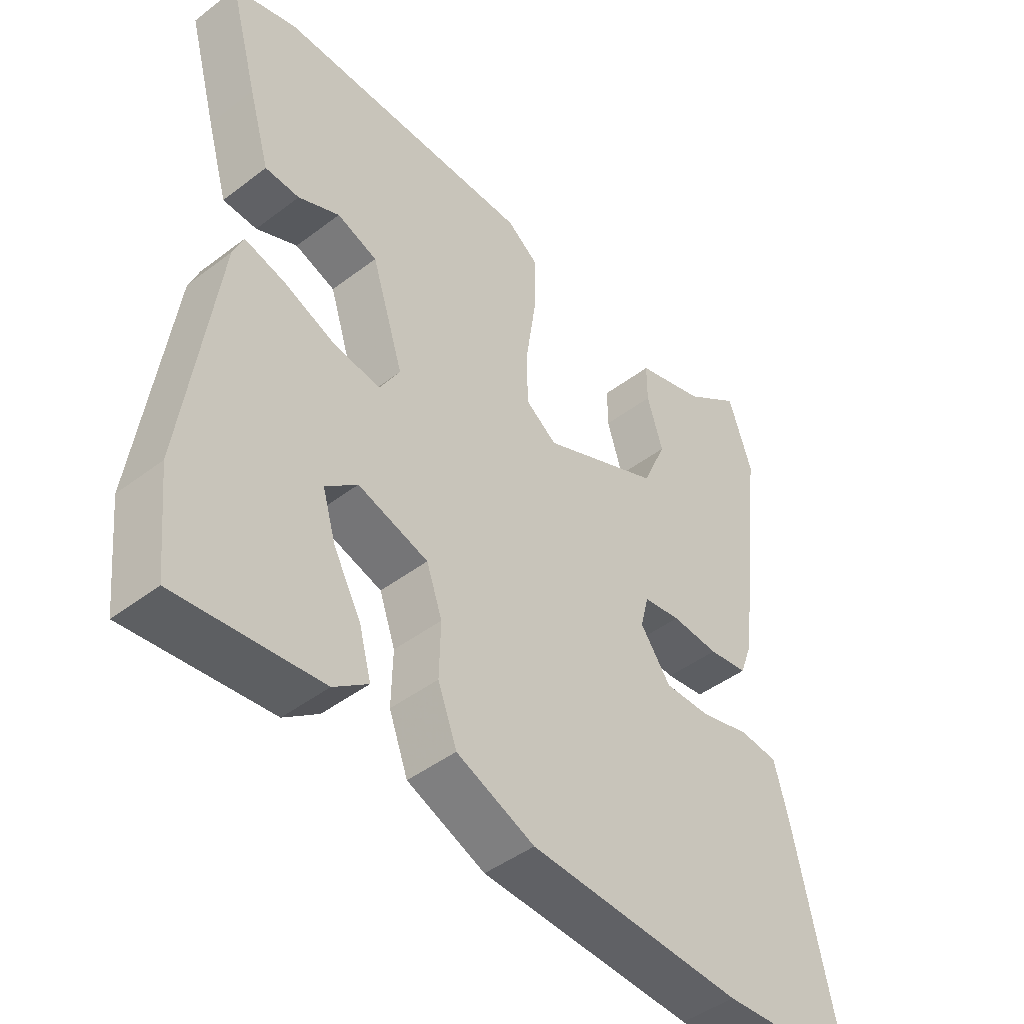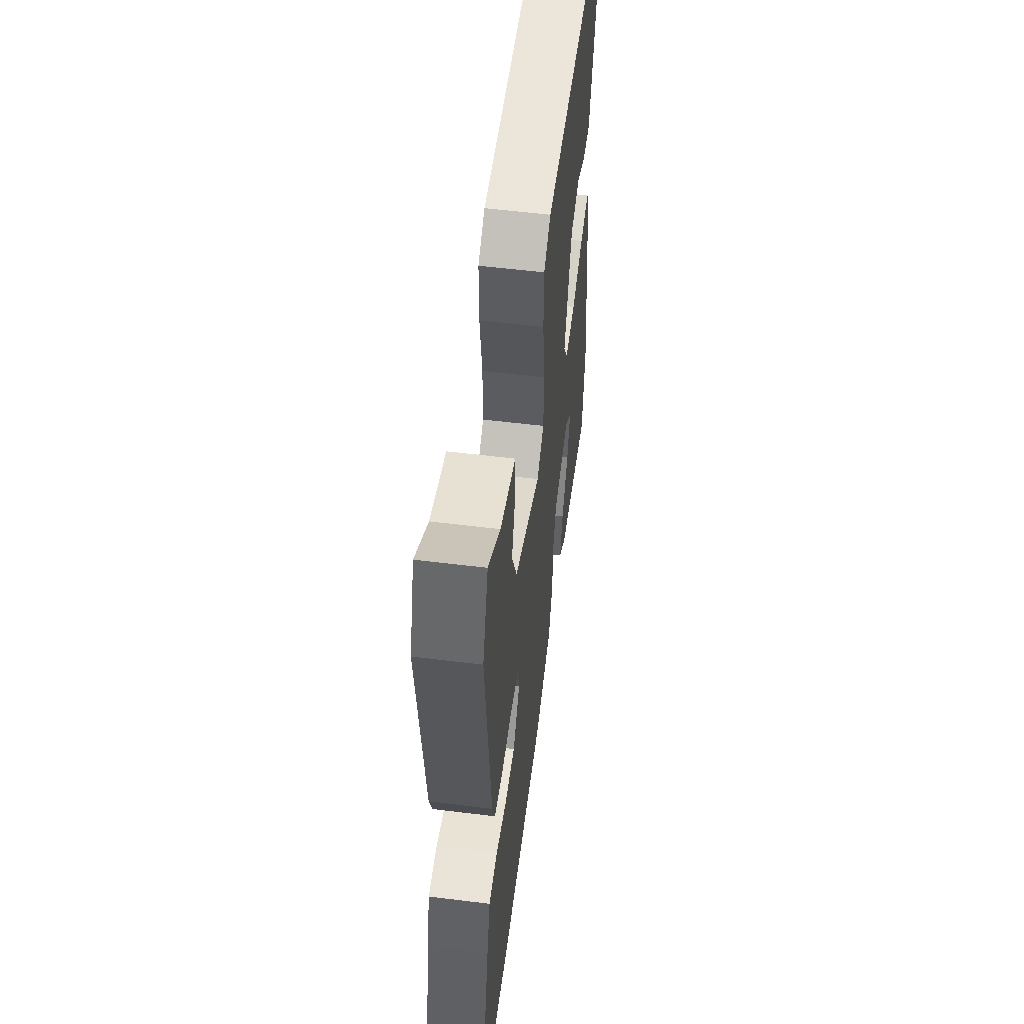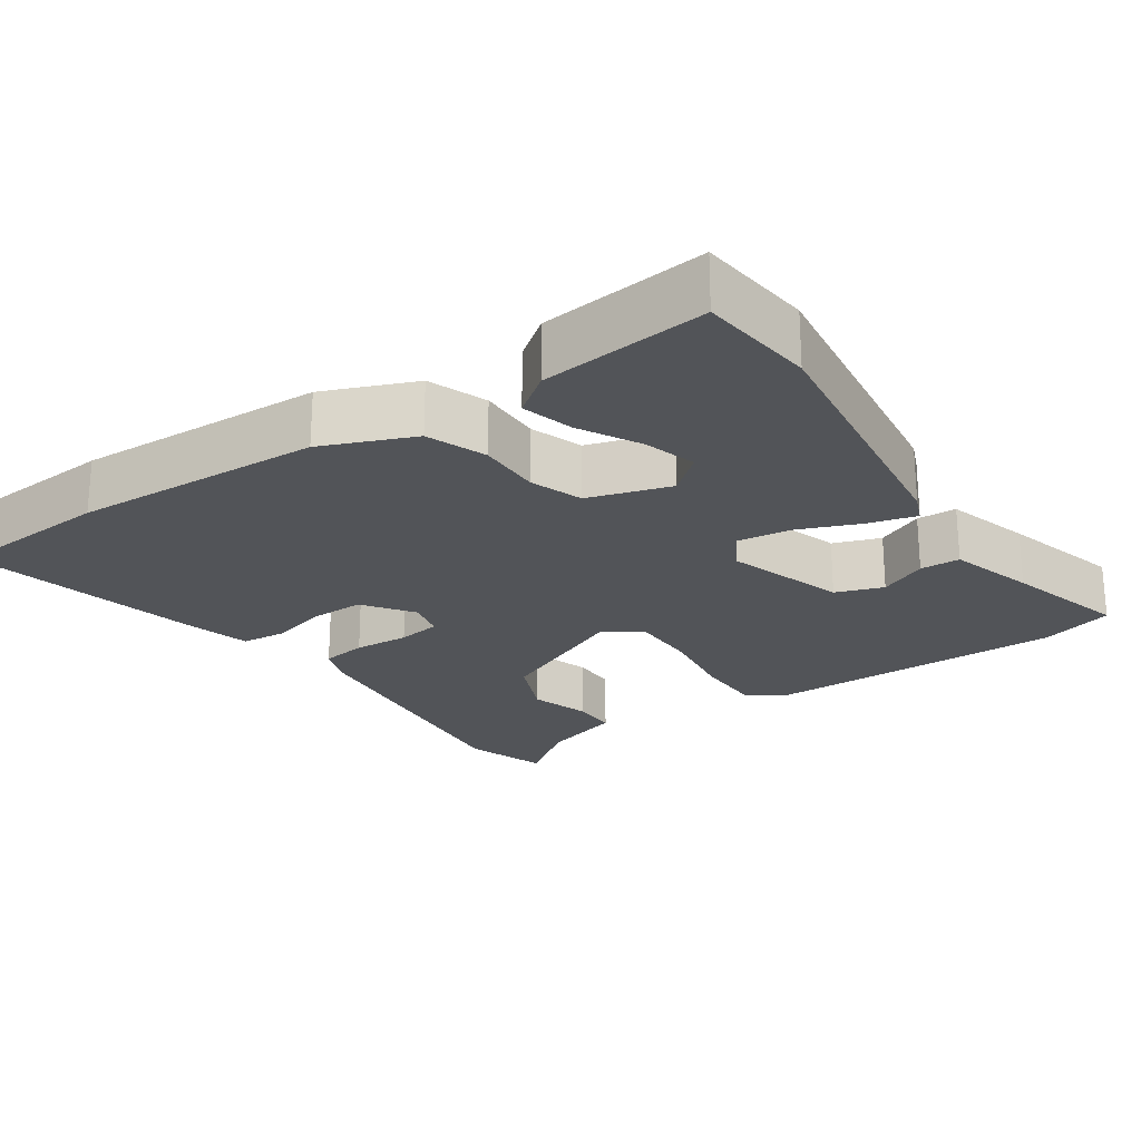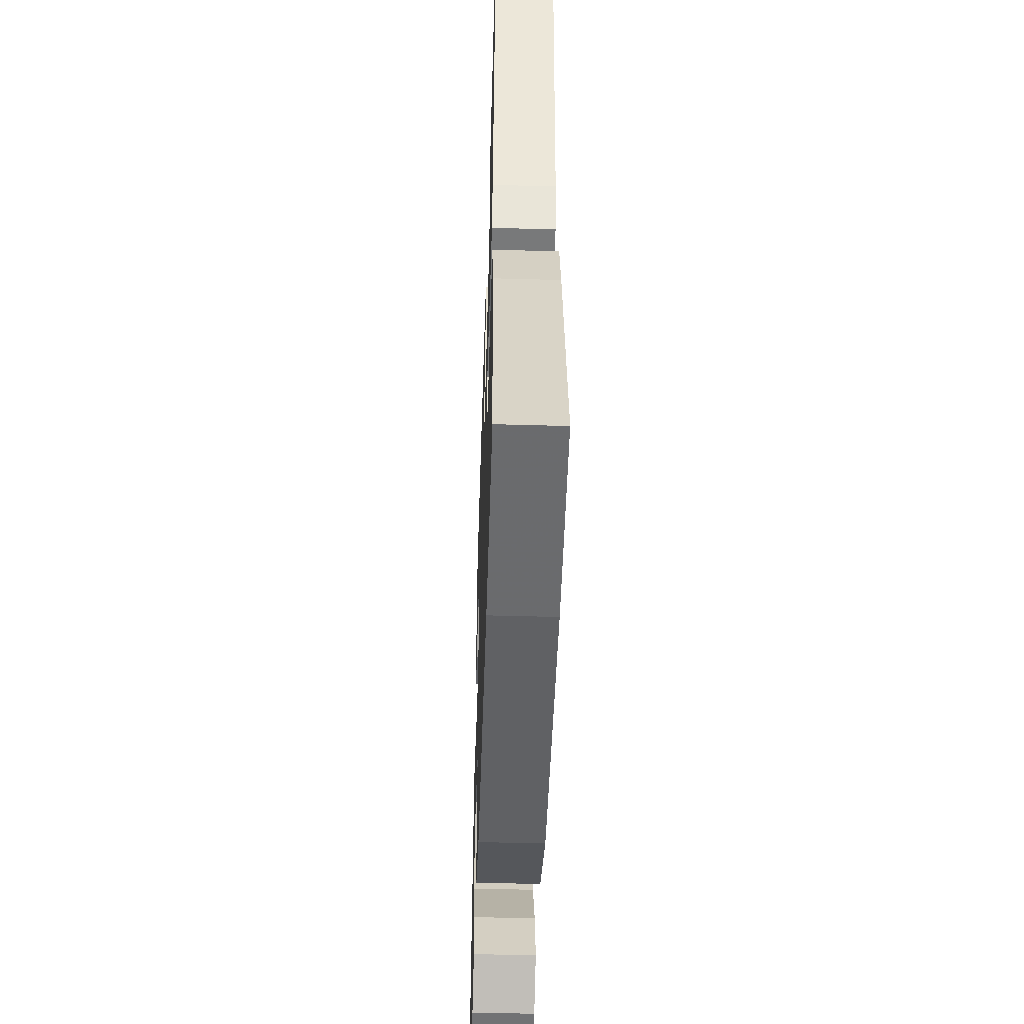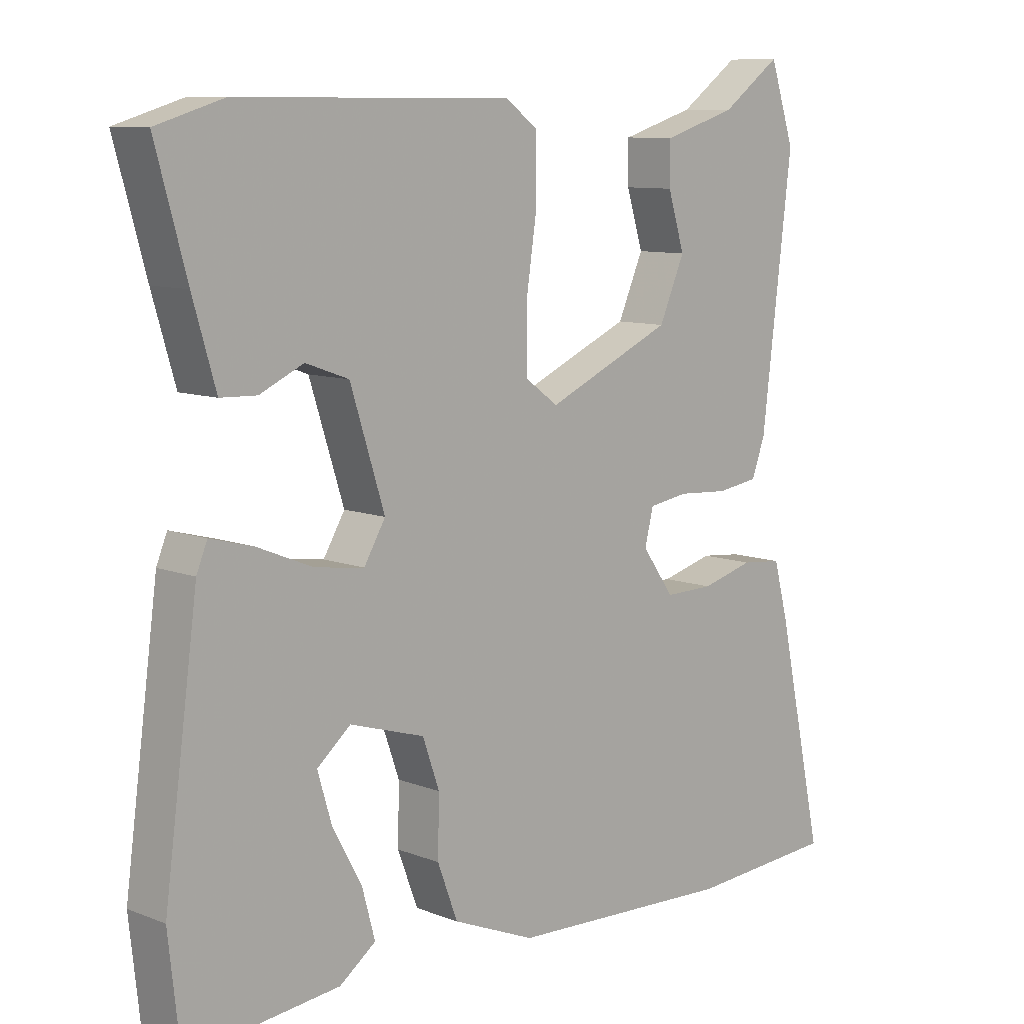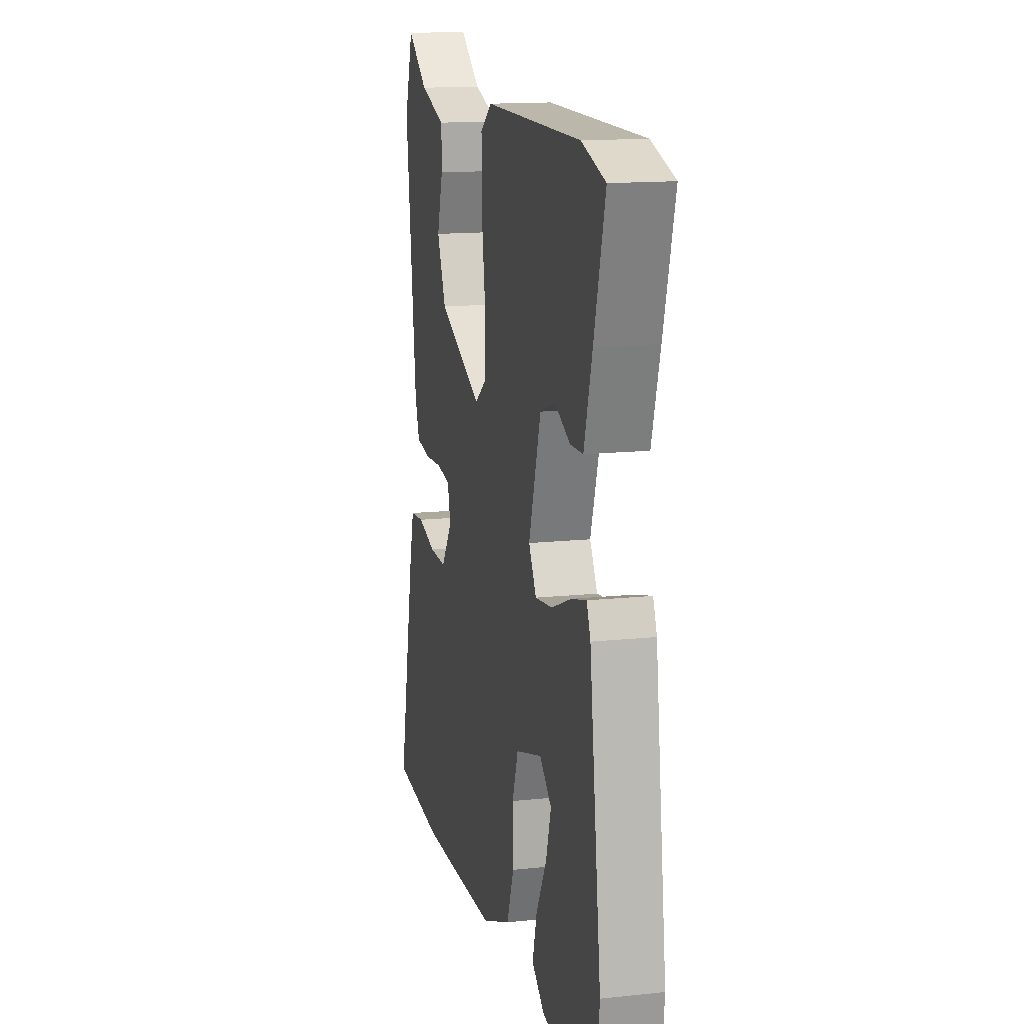
<metadata>
{"format":"obj","ext":"obj","renderer":"f3d","projection":"perspective","resolution":1024,"background":"white","views":[{"elev":-45.5,"azim":-48.8,"up":"+Z"},{"elev":55.2,"azim":97.5,"up":"+Z"},{"elev":-23.2,"azim":-145.5,"up":"+Y"},{"elev":-49.4,"azim":88.2,"up":"+Z"},{"elev":9.5,"azim":-44.8,"up":"+Z"},{"elev":14.6,"azim":-103.0,"up":"+Z"}]}
</metadata>
<code>
v -0.513 0.07 0.496
v -0.414 0.07 0.526
v -0.006 0.07 0.525
v 0.043 0.07 0.489
v 0.043 0.07 0.398
v 0.027 0.07 0.289
v 0.027 0.07 0.198
v 0.077 0.07 0.162
v 0.265 0.07 0.246
v 0.303 0.07 0.333
v 0.278 0.07 0.414
v 0.278 0.07 0.476
v 0.388 0.07 0.51
v 0.476 0.07 0.574
v 0.513 0.07 0.462
v 0.468 0.07 0.087
v 0.448 0.07 0.032
v 0.386 0.07 0.023
v 0.311 0.07 0.028
v 0.252 0.07 0.019
v 0.239 0.07 -0.033
v 0.287 0.07 -0.1
v 0.36 0.07 -0.099
v 0.438 0.07 -0.078
v 0.499 0.07 -0.084
v 0.521 0.07 -0.167
v 0.592 0.07 -0.494
v 0.371 0.07 -0.509
v 0.033 0.07 -0.494
v -0.09 0.07 -0.443
v -0.12 0.07 -0.363
v -0.118 0.07 -0.277
v -0.143 0.07 -0.206
v -0.254 0.07 -0.172
v -0.304 0.07 -0.214
v -0.283 0.07 -0.285
v -0.239 0.07 -0.366
v -0.22 0.07 -0.436
v -0.274 0.07 -0.476
v -0.5 0.07 -0.5
v -0.517 0.07 -0.343
v -0.467 0.07 0.027
v -0.451 0.07 0.066
v -0.387 0.07 0.049
v -0.304 0.07 0.015
v -0.231 0.07 0.005
v -0.199 0.07 0.059
v -0.25 0.07 0.219
v -0.314 0.07 0.242
v -0.379 0.07 0.212
v -0.433 0.07 0.214
v -0.467 0.07 0.33
v -0.513 0 0.496
v -0.414 0 0.526
v -0.006 0 0.525
v 0.043 0 0.489
v 0.043 0 0.398
v 0.027 0 0.289
v 0.027 0 0.198
v 0.077 0 0.162
v 0.265 0 0.246
v 0.303 0 0.333
v 0.278 0 0.414
v 0.278 0 0.476
v 0.388 0 0.51
v 0.476 0 0.574
v 0.513 0 0.462
v 0.468 0 0.087
v 0.448 0 0.032
v 0.386 0 0.023
v 0.311 0 0.028
v 0.252 0 0.019
v 0.239 0 -0.033
v 0.287 0 -0.1
v 0.36 0 -0.099
v 0.438 0 -0.078
v 0.499 0 -0.084
v 0.521 0 -0.167
v 0.592 0 -0.494
v 0.371 0 -0.509
v 0.033 0 -0.494
v -0.09 0 -0.443
v -0.12 0 -0.363
v -0.118 0 -0.277
v -0.143 0 -0.206
v -0.254 0 -0.172
v -0.304 0 -0.214
v -0.283 0 -0.285
v -0.239 0 -0.366
v -0.22 0 -0.436
v -0.274 0 -0.476
v -0.5 0 -0.5
v -0.517 0 -0.343
v -0.467 0 0.027
v -0.451 0 0.066
v -0.387 0 0.049
v -0.304 0 0.015
v -0.231 0 0.005
v -0.199 0 0.059
v -0.25 0 0.219
v -0.314 0 0.242
v -0.379 0 0.212
v -0.433 0 0.214
v -0.467 0 0.33
f 49 50 51 52
f 48 49 52 1
f 42 43 44 45
f 42 45 46
f 41 42 46
f 40 41 46
f 36 37 38 39
f 35 36 39 40
f 29 30 31 32
f 29 32 33
f 28 29 33
f 27 28 33
f 26 27 33
f 23 24 25 26
f 22 23 26 33
f 21 22 33 34
f 16 17 18 19
f 16 19 20
f 13 14 15 16
f 13 16 20
f 10 11 12 13
f 9 10 13 20
f 8 9 20 21
f 3 4 5 6
f 3 6 7
f 48 1 2 3
f 47 48 3 7
f 35 40 46 47
f 34 35 47 7
f 7 8 21 34
f 104 103 102 101
f 53 104 101 100
f 97 96 95 94
f 98 97 94
f 98 94 93
f 98 93 92
f 91 90 89 88
f 92 91 88 87
f 84 83 82 81
f 85 84 81
f 85 81 80
f 85 80 79
f 85 79 78
f 78 77 76 75
f 85 78 75 74
f 86 85 74 73
f 71 70 69 68
f 72 71 68
f 68 67 66 65
f 72 68 65
f 65 64 63 62
f 72 65 62 61
f 73 72 61 60
f 58 57 56 55
f 59 58 55
f 55 54 53 100
f 59 55 100 99
f 99 98 92 87
f 59 99 87 86
f 86 73 60 59
f 1 53 54 2
f 2 54 55 3
f 3 55 56 4
f 4 56 57 5
f 5 57 58 6
f 6 58 59 7
f 7 59 60 8
f 8 60 61 9
f 9 61 62 10
f 10 62 63 11
f 11 63 64 12
f 12 64 65 13
f 13 65 66 14
f 14 66 67 15
f 15 67 68 16
f 16 68 69 17
f 17 69 70 18
f 18 70 71 19
f 19 71 72 20
f 20 72 73 21
f 21 73 74 22
f 22 74 75 23
f 23 75 76 24
f 24 76 77 25
f 25 77 78 26
f 26 78 79 27
f 27 79 80 28
f 28 80 81 29
f 29 81 82 30
f 30 82 83 31
f 31 83 84 32
f 32 84 85 33
f 33 85 86 34
f 34 86 87 35
f 35 87 88 36
f 36 88 89 37
f 37 89 90 38
f 38 90 91 39
f 39 91 92 40
f 40 92 93 41
f 41 93 94 42
f 42 94 95 43
f 43 95 96 44
f 44 96 97 45
f 45 97 98 46
f 46 98 99 47
f 47 99 100 48
f 48 100 101 49
f 49 101 102 50
f 50 102 103 51
f 51 103 104 52
f 52 104 53 1

</code>
